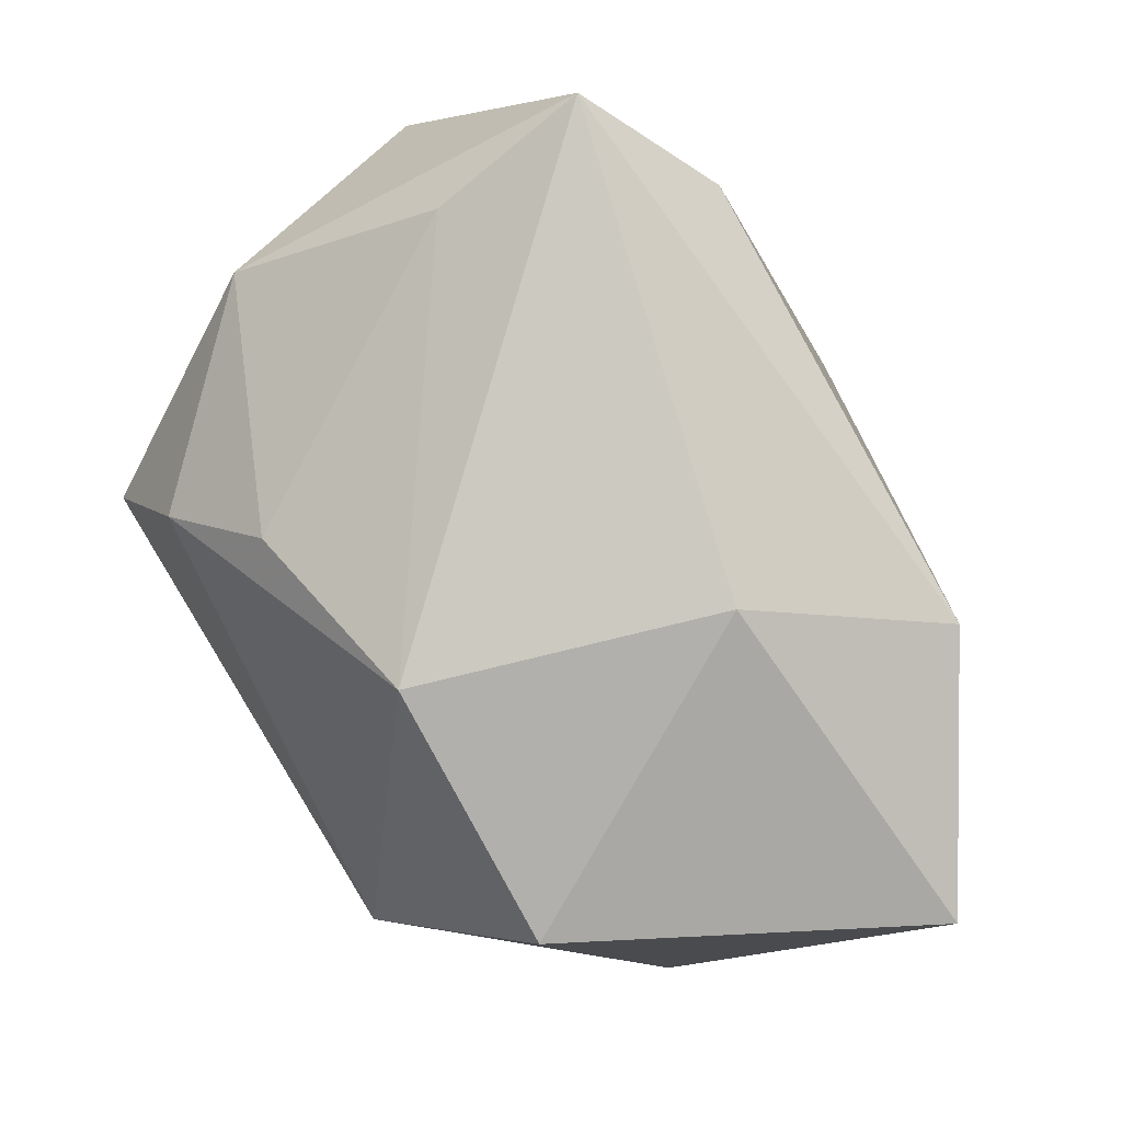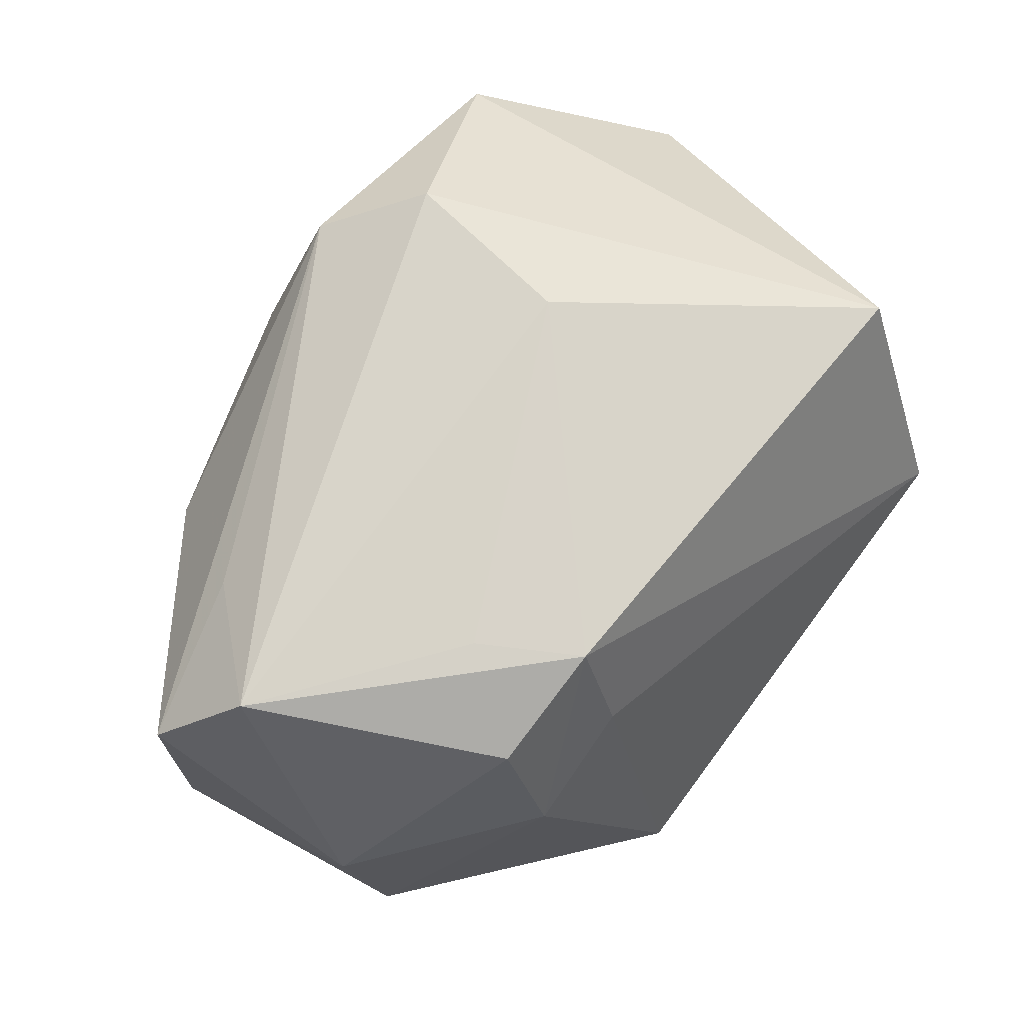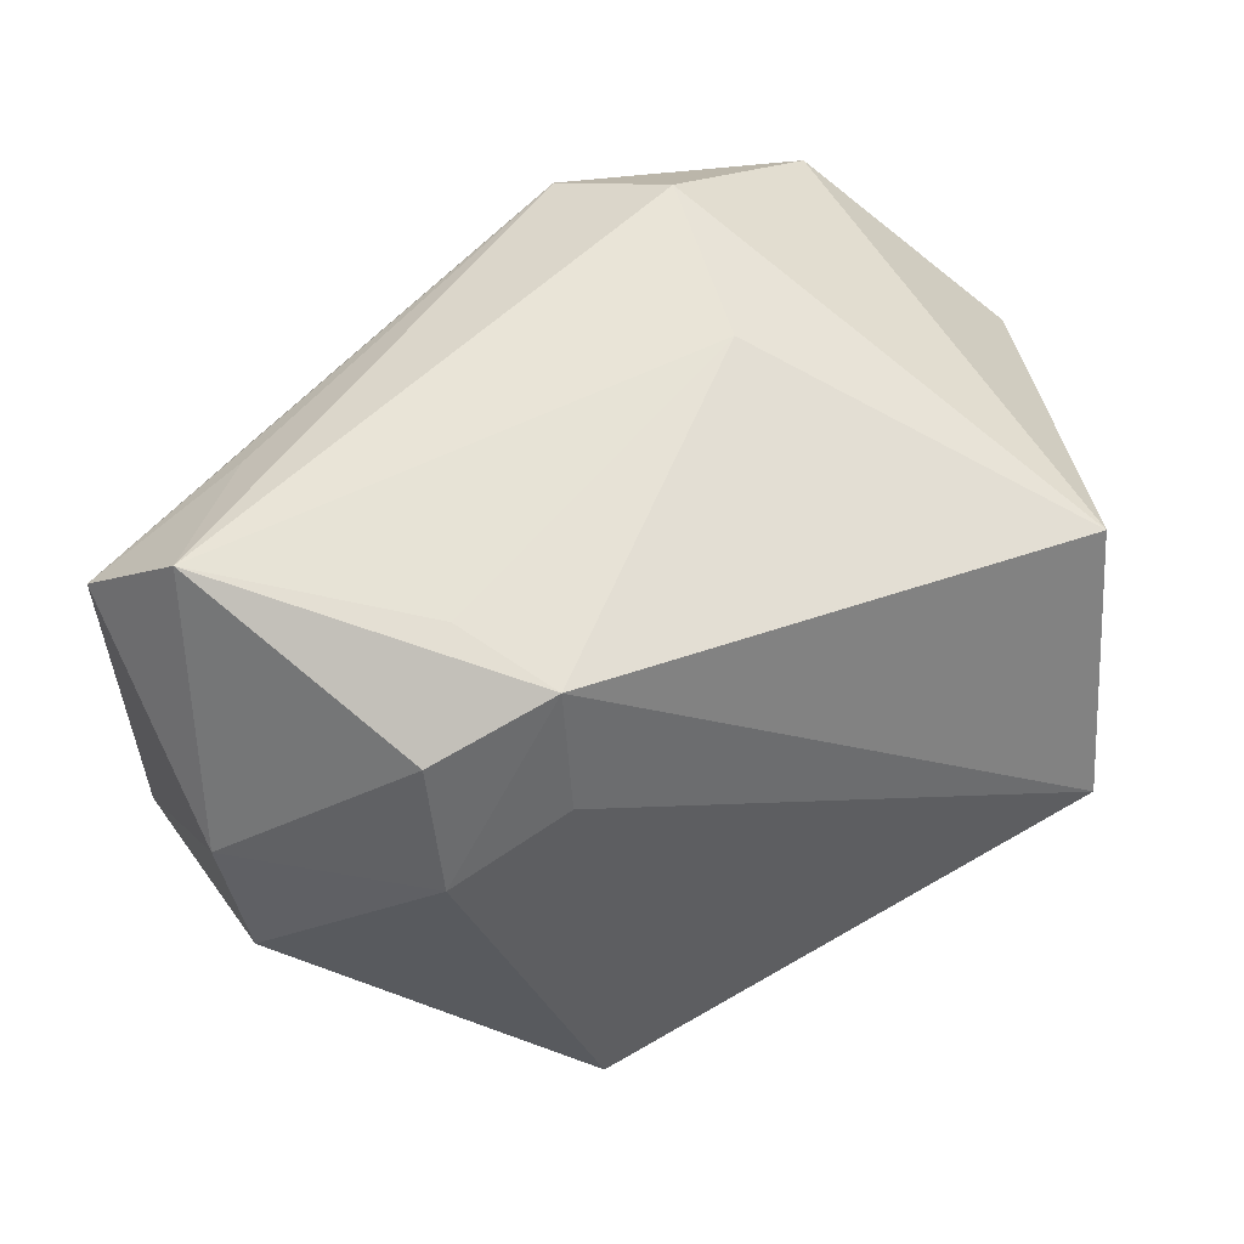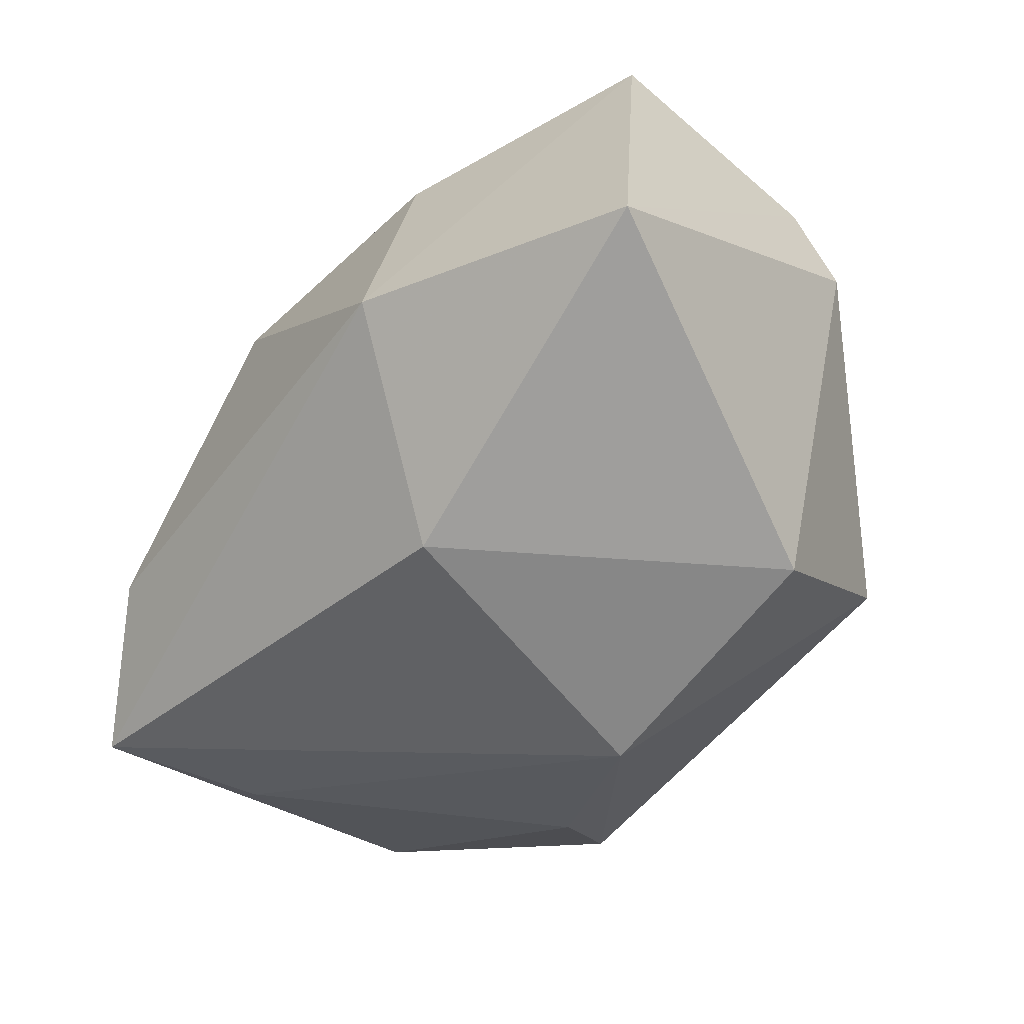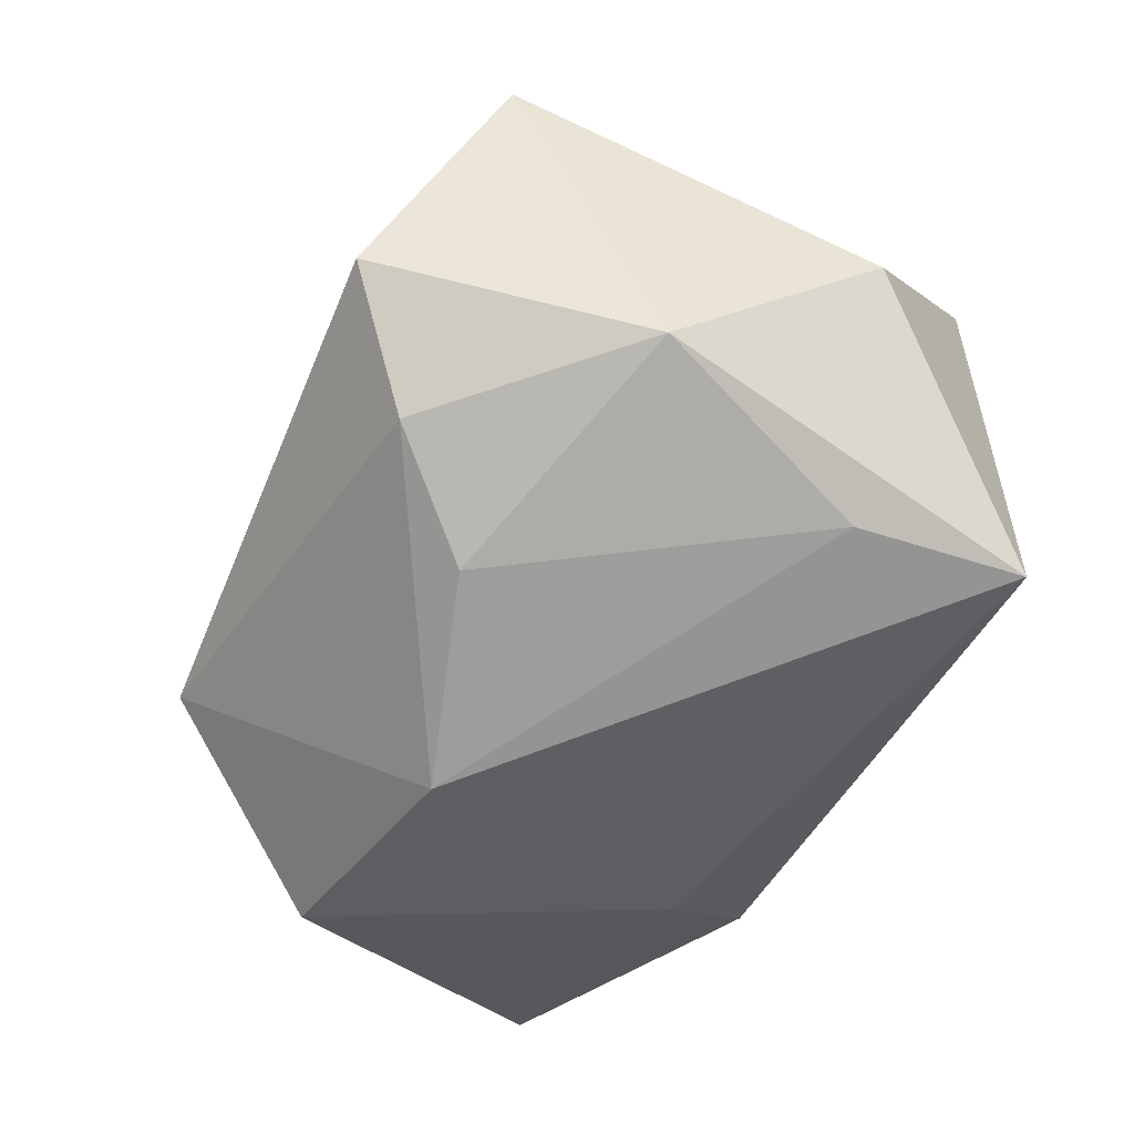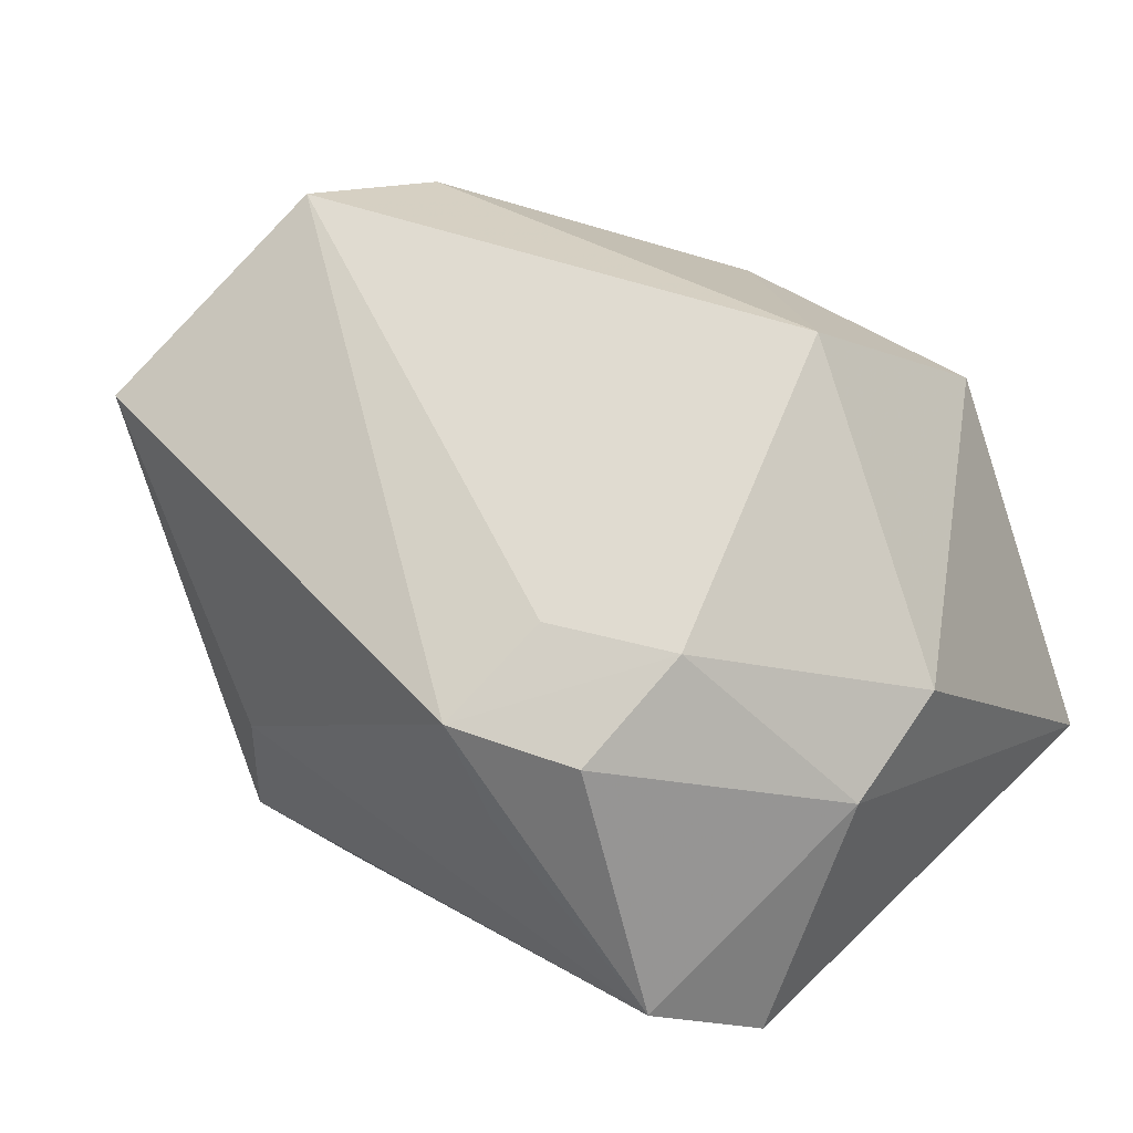
<metadata>
{"format":"obj","ext":"obj","renderer":"f3d","projection":"perspective","resolution":1024,"background":"white","views":[{"elev":-78.7,"azim":-56.0,"up":"+Z"},{"elev":75.2,"azim":127.0,"up":"+Z"},{"elev":61.9,"azim":155.6,"up":"+Z"},{"elev":-62.3,"azim":59.2,"up":"+Z"},{"elev":-37.3,"azim":-114.1,"up":"+Z"},{"elev":51.1,"azim":41.4,"up":"+Y"}]}
</metadata>
<code>
v -0.02987 0.03381 0.002407
v 0.04185 -0.009248 0.02151
v 0.01393 0.02428 0.01961
v -0.00875 -0.02951 0.01389
v 0.006047 -0.01259 -0.03165
v -0.02086 0.01998 -0.02059
v 0.03546 -0.002946 0.03003
v 0.01581 0.03381 -0.01455
v 0.02068 -0.02787 -0.02168
v -0.03111 -0.02646 0.0172
v -0.03765 -0.02561 -0.01879
v -0.000926 -0.03112 0.008392
v 0.02165 -0.02406 0.01083
v -0.03413 0.02145 0.02424
v -0.02661 0.02803 -0.01109
v 0.03977 0.0153 -0.002406
v 0.02678 -0.01278 0.02484
v -0.03619 -0.00962 -0.01741
v 0.02505 0.02445 0.01452
v -0.04178 0.01023 -0.007363
v -0.007428 -0.02795 0.02499
v 0.02411 0.01926 0.02607
v -0.02349 -0.03168 -0.01198
v 0.01268 0.01968 0.03042
v -0.01285 -0.003739 0.03099
v -0.004329 0.01561 -0.03165
v 0.04053 0.01106 0.008789
v 0.04264 -0.0129 -0.02667
v 0.01791 0.0107 0.03048
v 0.02165 0.01845 -0.03165
v -0.04409 -0.009954 0.006028
v -0.01506 -0.02019 0.02988
f 31 14 20
f 20 14 1
f 28 5 30
f 30 5 26
f 31 20 11
f 26 5 11
f 15 20 1
f 12 13 21
f 21 13 2
f 9 13 12
f 9 5 28
f 9 11 5
f 28 2 9
f 2 13 9
f 26 11 18
f 18 11 20
f 6 15 26
f 20 15 6
f 26 18 6
f 6 18 20
f 8 30 26
f 26 15 8
f 8 15 1
f 1 3 8
f 14 25 24
f 1 14 24
f 24 3 1
f 7 25 32
f 32 21 7
f 32 25 14
f 17 2 7
f 7 21 17
f 17 21 2
f 23 9 12
f 11 9 23
f 28 30 16
f 30 8 16
f 29 25 7
f 7 24 29
f 29 24 25
f 21 32 10
f 11 23 10
f 31 11 10
f 10 14 31
f 10 32 14
f 12 21 4
f 4 23 12
f 21 10 4
f 4 10 23
f 27 2 28
f 28 16 27
f 7 2 27
f 19 8 3
f 19 16 8
f 19 27 16
f 3 24 19
f 22 24 7
f 22 19 24
f 7 27 22
f 27 19 22

</code>
